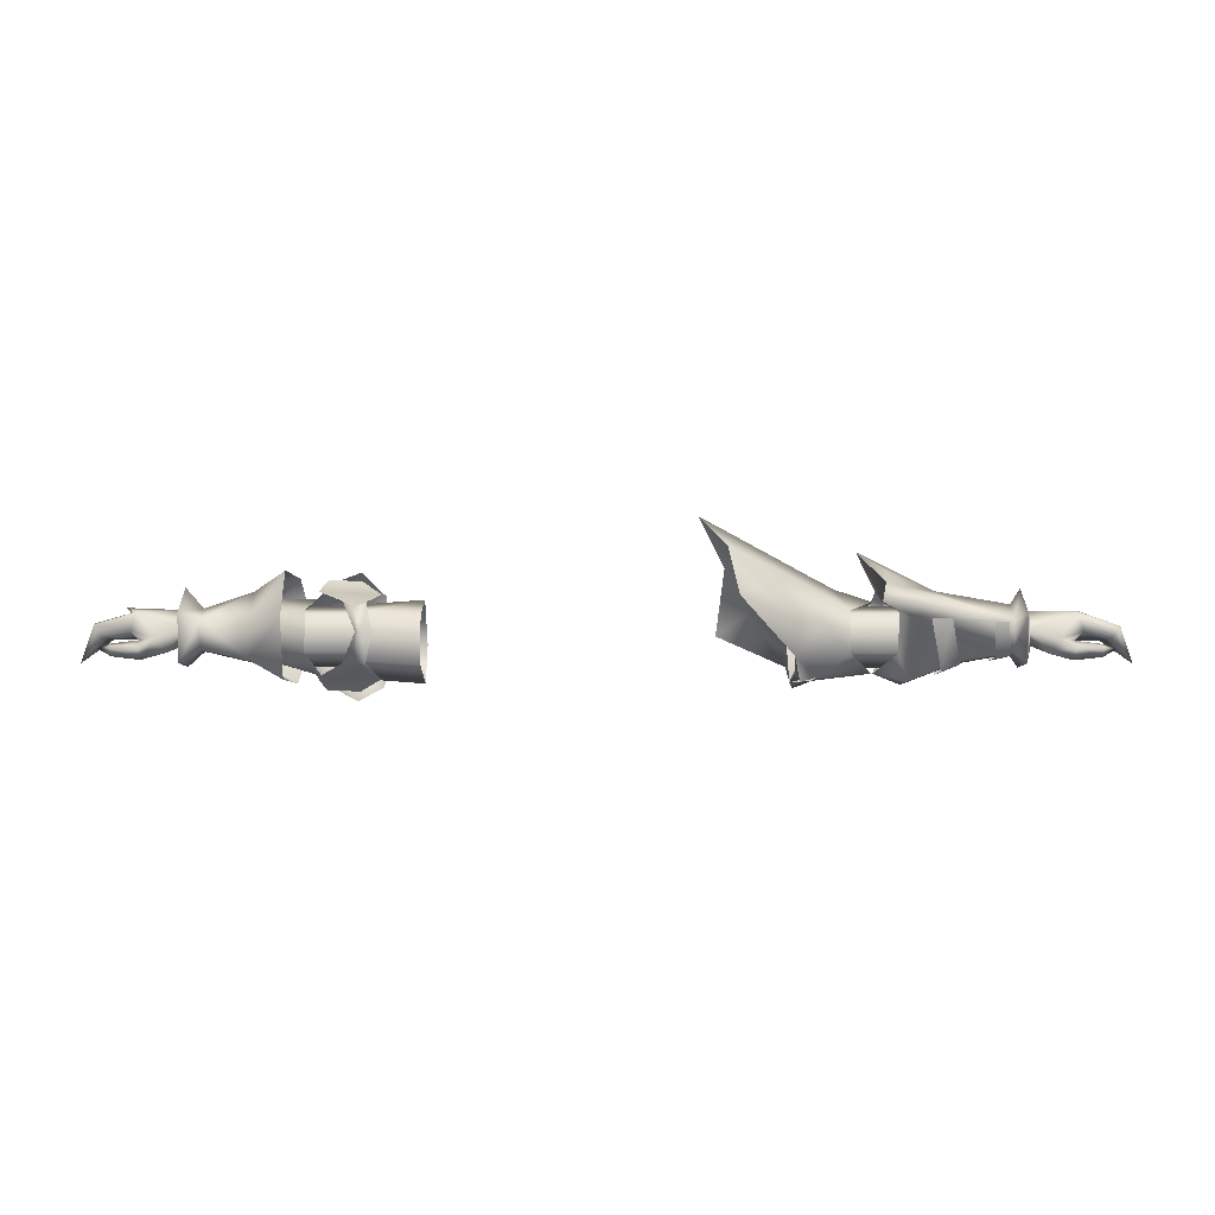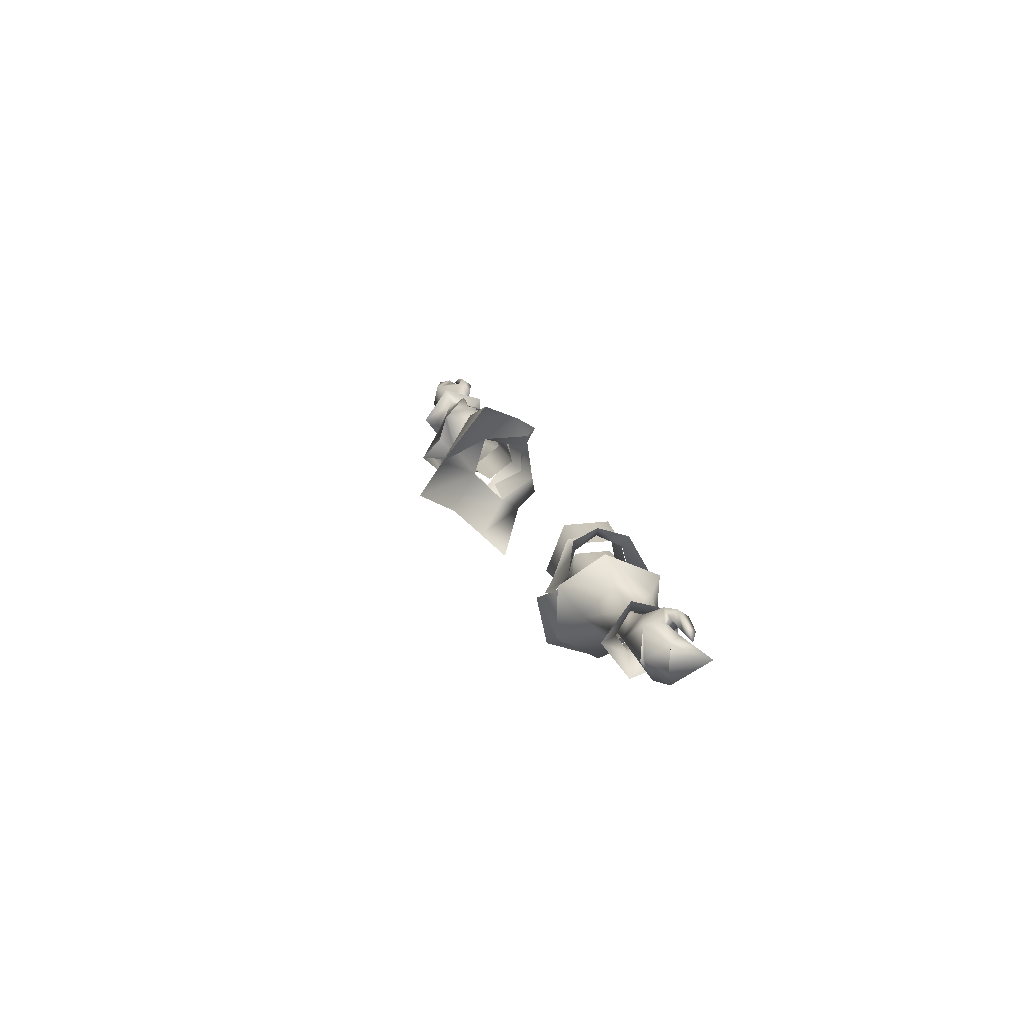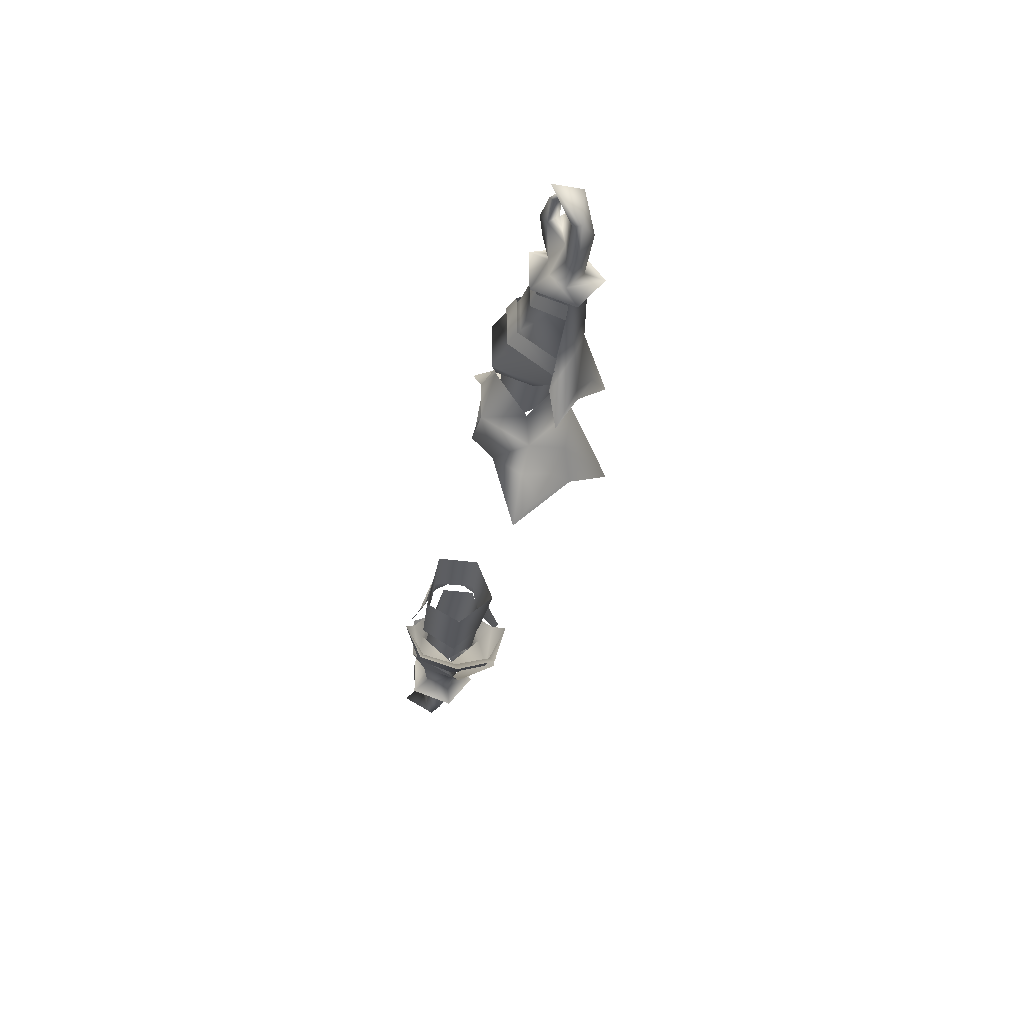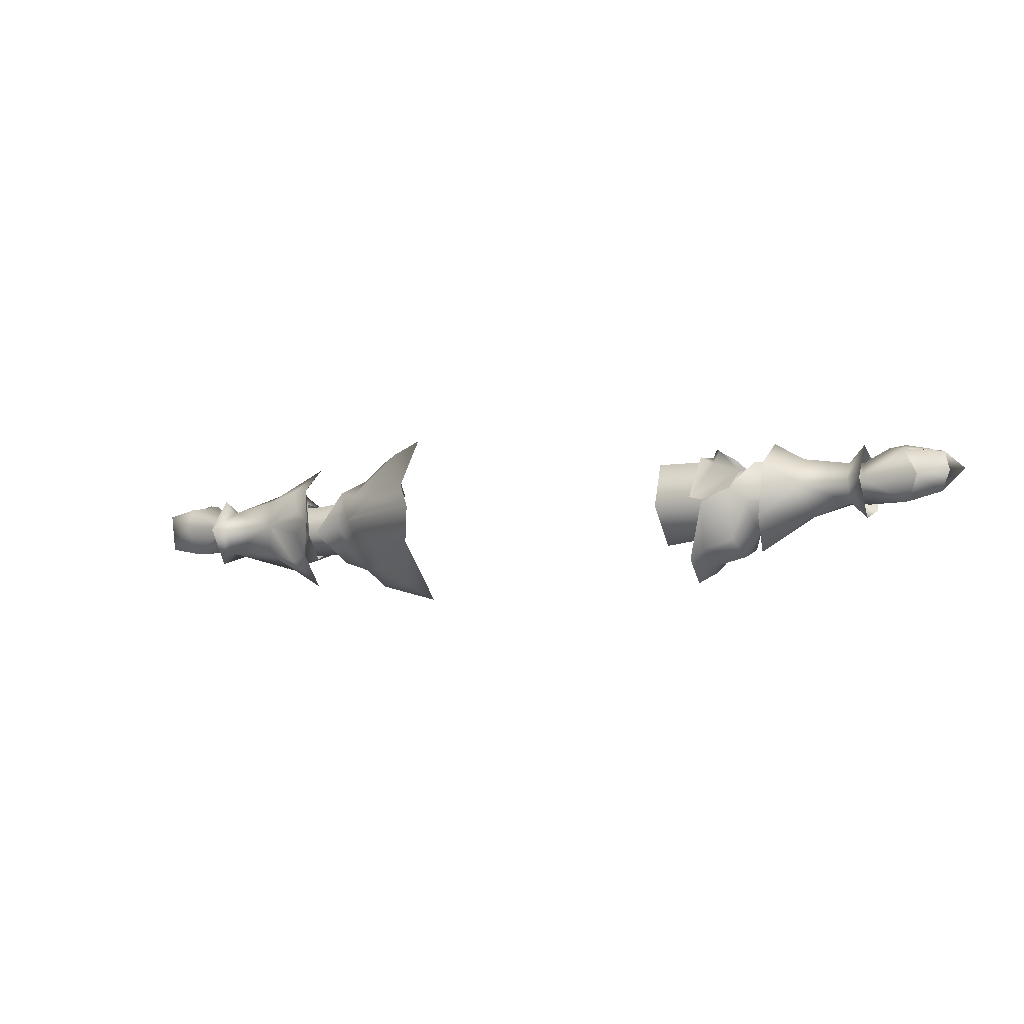
<metadata>
{"format":"obj","ext":"obj","renderer":"f3d","projection":"perspective","resolution":1024,"background":"white","views":[{"elev":-6.3,"azim":-0.4,"up":"+Y"},{"elev":18.4,"azim":-104.3,"up":"+Z"},{"elev":-34.3,"azim":79.6,"up":"+Z"},{"elev":-9.8,"azim":-154.9,"up":"+Z"}]}
</metadata>
<code>
g mesh00
v 71.5 30.55 -1.833
v 72.86 23.17 -5.923
v 71.6 25.42 -8.833
v 72.86 23.17 -5.923
v 71.5 30.55 -1.833
v 72.43 26.59 -1.744
v 71.49 25.42 5.167
v 72.25 23.17 2.243
v 71.57 17.1 2.493
v 72.63 20.27 0.2221
v 71.64 17.1 -6.158
v 72.72 20.29 -3.415
v 71.6 25.42 -8.833
v 72.86 23.17 -5.923
f 1 2 3
f 4 5 6
f 6 5 7
f 6 7 8
f 8 7 9
f 8 9 10
f 10 9 11
f 10 11 12
f 12 11 13
f 12 13 14
v 49.07 22.29 -8.754
v 51.15 14.1 -6.863
v 45.96 15.86 -4.075
v 51.08 14.1 2.312
v 49.54 18.83 2.95
v 47.66 27.55 -4.182
v 40.22 25.52 2.781
v 46.4 25.52 2.121
v 40.22 18.96 2.781
v 46.43 18.96 2.121
v 40.22 16.93 -4.182
v 48.11 16.93 -4.182
v 40.22 22.24 -8.078
v 50.46 22.24 -8.078
v 40.22 27.55 -4.182
v 47.66 27.55 -4.182
f 15 16 17
f 17 16 18
f 17 18 19
f 20 21 22
f 22 21 23
f 22 23 24
f 24 23 25
f 24 25 26
f 26 25 27
f 26 27 28
f 28 27 29
f 28 29 30
f 30 29 21
v 66.47 18.27 1.288
v 68.65 24.15 2.597
v 66.2 24.21 3.041
v 60.22 17.07 -6.13
v 55.05 24.61 -10.78
v 58.43 24.55 -9.752
v 69.71 27.76 -1.997
v 71.6 25.42 -8.833
v 69.8 24.51 -6.457
v 50.95 29.8 5.003
v 47.96 28.3 -4.109
v 49.78 25.91 2.756
v 47.96 28.3 -4.109
v 43.17 36.98 -2.792
v 47.94 32 -4.778
v 51.85 24.5 5.536
v 46.04 26.82 9.912
v 50.95 29.8 5.003
v 47.31 30.75 5.061
v 47.92 32.06 -0.07325
v 47.34 30.66 -9.182
v 50.99 29.69 -10.16
v 51.97 24.5 -10.37
v 46.08 26.7 -15.39
v 47.94 33.38 -4.778
v 47.34 30.66 -9.182
v 43.17 36.98 -2.792
v 47.92 33.44 -0.07325
v 50.95 29.8 5.003
v 56.69 30.01 -1.879
v 58.11 28.02 3.596
v 69.69 24.51 2.462
v 69.71 27.76 -1.997
v 69.8 24.51 -6.457
v 58.16 27.9 -7.602
v 51.95 24.42 -11.77
v 51.85 24.5 5.536
v 51.86 24.66 6.985
v 49.54 18.83 2.95
v 51.08 14.1 2.312
v 51.85 24.5 5.536
v 51.97 24.5 -10.37
v 69.8 24.51 -6.457
v 60.49 17.68 -5.808
v 69.84 19.25 -4.693
v 60.42 17.68 1.535
v 69.77 19.25 0.7591
v 51.97 24.5 -10.37
v 49.07 22.29 -8.754
v 51.97 24.5 -10.37
v 50.99 29.69 -10.16
v 69.14 18.58 1.021
v 66.42 18.22 -5.25
v 69.26 18.76 -4.95
v 66.29 24.49 -7.418
v 69.12 24.37 -6.552
v 57.05 15.78 -6.251
v 60.21 16.97 1.861
v 56.88 15.77 2.148
v 58.57 24.67 5.037
v 54.88 24.66 5.744
v 49.07 22.29 -8.754
v 51.15 14.1 -6.863
v 69.69 24.51 2.462
v 52.94 22.24 -8.078
v 47.66 27.55 -4.182
v 52.94 27.55 -4.182
v 46.4 25.52 2.121
v 52.94 25.52 2.121
v 46.43 18.96 2.121
v 52.94 18.96 2.121
v 48.11 16.93 -4.182
v 52.94 16.93 -4.182
v 50.46 22.24 -8.078
v 47.31 30.75 5.061
v 71.5 30.55 -1.833
v 71.49 25.42 5.167
v 71.57 17.1 2.493
v 71.64 17.1 -6.158
v 71.6 25.42 -8.833
f 31 32 33
f 34 35 36
f 37 38 39
f 40 41 42
f 43 44 45
f 46 47 48
f 48 49 43
f 43 49 50
f 43 50 44
f 45 51 43
f 43 51 52
f 43 52 53
f 53 52 54
f 55 56 57
f 58 59 60
f 60 59 61
f 60 61 62
f 62 63 60
f 60 63 64
f 60 64 65
f 65 64 66
f 67 68 47
f 69 70 42
f 42 70 71
f 42 71 40
f 72 73 74
f 74 73 75
f 74 75 76
f 76 75 77
f 78 79 41
f 64 80 66
f 66 80 54
f 66 54 65
f 65 54 81
f 65 81 60
f 32 31 82
f 82 31 83
f 82 83 84
f 84 83 85
f 84 85 86
f 35 34 87
f 87 34 88
f 87 88 89
f 89 88 90
f 89 90 91
f 92 72 93
f 93 72 74
f 93 74 70
f 70 74 76
f 70 76 71
f 71 76 77
f 71 77 94
f 95 96 97
f 97 96 98
f 97 98 99
f 99 98 100
f 99 100 101
f 101 100 102
f 101 102 103
f 103 102 104
f 103 104 95
f 95 104 96
f 54 56 81
f 81 56 55
f 81 55 60
f 60 55 57
f 60 57 58
f 58 57 105
f 58 105 59
f 59 105 47
f 59 47 61
f 61 47 68
f 61 68 62
f 62 68 67
f 38 37 106
f 106 37 94
f 106 94 107
f 107 94 77
f 107 77 108
f 108 77 75
f 108 75 109
f 109 75 73
f 109 73 110
v -72.72 20.29 -3.415
v -79.11 21.93 -5.666
v -72.86 23.17 -5.923
v -72.86 23.17 -5.923
v -69.16 23.95 -5.153
v -69.02 20.29 -3.875
v -72.25 23.17 2.243
v -68.55 23.95 1.492
v -72.43 26.59 -1.744
v -68.73 26.59 -1.744
v -72.86 23.17 -5.923
v -69.16 23.95 -5.153
v -68.55 23.95 1.492
v -72.25 23.17 2.243
v -68.93 20.27 0.2221
v -72.63 20.27 0.2221
v -69.02 20.29 -3.875
v -72.72 20.29 -3.415
v -72.86 23.17 -5.923
f 111 112 113
f 114 115 116
f 117 118 119
f 119 118 120
f 119 120 121
f 121 120 122
f 123 124 125
f 125 124 126
f 125 126 127
f 127 126 128
f 127 128 129
v -42.92 33.55 -4.748
v -47.84 30.01 -11.89
v -47.47 31.28 -1.879
v -50.27 28.73 -4.252
v -51.44 25.96 3.679
v -48.11 16.93 -4.182
v -52.94 22.24 -8.078
v -50.46 22.24 -8.078
v -52.94 27.55 -4.182
v -47.66 27.55 -4.182
v -52.94 25.52 2.121
v -46.4 25.52 2.121
v -52.94 18.96 2.121
v -46.43 18.96 2.121
v -52.94 16.93 -4.182
v -48.11 16.93 -4.182
v -40.22 27.55 -4.182
v -46.4 25.52 2.121
v -40.22 25.52 2.121
v -46.43 18.96 2.121
v -40.22 18.96 2.121
v -48.11 16.93 -4.182
v -40.22 16.93 -4.182
v -50.46 22.24 -8.078
v -40.22 22.24 -8.078
v -47.66 27.55 -4.182
f 130 131 132
f 132 131 133
f 132 133 134
f 135 136 137
f 137 136 138
f 137 138 139
f 139 138 140
f 139 140 141
f 141 140 142
f 141 142 143
f 143 142 144
f 143 144 145
f 146 147 148
f 148 147 149
f 148 149 150
f 150 149 151
f 150 151 152
f 152 151 153
f 152 153 154
f 154 153 155
f 154 155 146
f 146 155 147
v -42.04 29.73 -13.32
v -42.92 33.55 -4.748
v -39.59 30.61 -15.32
v -73.02 25.42 -8.833
v -69.84 19.69 -4.753
v -73.06 17.1 -6.158
v -51 22.65 -10.08
v -50.27 28.73 -4.252
v -47.84 30.01 -11.89
v -48.11 16.93 -4.182
v -52.94 16.93 -4.182
v -52.94 22.24 -8.078
v -61.47 17.8 -6.248
v -54.02 14.28 -7.303
v -61.41 17.8 1.535
v -41.7 22.28 -15.76
v -42.19 15.08 -13.78
v -48.05 14.84 -11.9
v -48.21 22.36 -14.29
v -69.84 19.69 -4.753
v -69.77 19.69 0.7591
v -69.69 24.51 2.142
v -60.87 24.5 3.66
v -61.05 29.85 -1.879
v -61.47 17.8 -6.248
v -60.98 24.5 -8.218
v -69.8 24.51 -5.618
v -69.71 26.92 -1.997
v -47.99 13.56 -3.148
v -43.38 11.19 -6.273
v -39.82 14.2 -15.79
v -38.37 22.14 -18.88
v -50.56 15.71 -4.276
v -51.57 18.92 3.676
v -72.92 30.55 -1.833
v -72.91 25.42 5.167
v -72.99 17.1 2.493
v -73.06 17.1 -6.158
v -55.2 14.28 2.312
v -55.2 24.5 7.177
v -55.2 33.03 2.008
v -54.02 32.94 -8.306
v -52.16 24.5 -13.84
v -54.02 14.28 -7.303
v -51.44 25.96 3.679
v -61.27 25.01 2.462
v -51.57 18.92 3.676
v -61.35 18.91 0.7591
v -50.56 15.71 -4.276
v -61.42 18.91 -4.753
v -61.38 25.01 -6.837
v -61.29 28.78 -1.997
v -51.44 25.96 3.679
v -61.27 25.01 2.462
f 156 157 158
f 159 160 161
f 162 163 164
f 165 166 167
f 168 169 170
f 156 158 171
f 172 173 171
f 171 173 174
f 171 174 156
f 175 168 176
f 176 168 170
f 176 170 177
f 177 170 178
f 177 178 179
f 180 160 181
f 181 160 182
f 181 182 179
f 179 182 183
f 179 183 177
f 184 173 185
f 185 173 172
f 185 172 186
f 186 172 171
f 186 171 187
f 187 171 158
f 157 156 164
f 164 156 174
f 164 174 162
f 162 174 173
f 162 173 188
f 188 173 184
f 188 184 189
f 160 159 182
f 182 159 190
f 182 190 183
f 183 190 191
f 183 191 177
f 177 191 192
f 177 192 176
f 176 192 193
f 176 193 175
f 169 194 170
f 170 194 195
f 170 195 178
f 178 195 196
f 178 196 179
f 179 196 197
f 179 197 181
f 181 197 198
f 181 198 180
f 180 198 199
f 200 201 202
f 202 201 203
f 202 203 204
f 204 203 205
f 204 205 162
f 162 205 206
f 162 206 163
f 163 206 207
f 163 207 208
f 208 207 209
v -79.11 21.93 -5.666
v -72.72 20.29 -3.415
v -77.57 22.2 -0.4017
v -72.63 20.27 0.2221
v -79.18 18.79 2.635
v -90 17.19 0.8069
v -86.68 23.11 -4.368
v -85.58 21.65 -4.094
v -87.48 23.48 3.116
v -88.42 24.08 -0.6256
v -87.42 23.7 -0.4354
v -79.11 21.93 -5.666
v -80.62 24.04 -5.966
v -72.86 23.17 -5.923
v -72.43 26.59 -1.744
v -76.68 21.04 5.073
v -79.55 19.65 5.689
v -79.1 17.51 4.069
v -84.26 19.63 4.591
v -84.21 18.12 3.481
v -85.89 21.43 3.864
v -80.91 22.35 4.269
v -80.24 25.73 3.879
v -82.9 26.98 -1.371
v -82.12 26.05 -1.376
v -75.13 18.7 3.417
v -72.25 23.17 2.243
v -82.9 26.98 -1.371
v -84.21 18.12 3.481
v -84.28 19.01 2.7
v -79.1 17.51 4.069
v -75.13 18.7 3.417
v -72.25 23.17 2.243
v -90 17.19 0.8069
v -85.58 21.65 -4.094
v -85.89 21.43 3.864
v -80.91 22.35 4.269
v -79.39 20.86 4.215
v -84.34 20.35 3.526
v -86.85 19.56 2.746
v -88.42 24.08 -0.6256
v -79.39 20.86 4.215
v -84.34 20.35 3.526
v -86.85 19.56 2.746
f 210 211 212
f 212 211 213
f 212 213 214
f 215 216 217
f 218 219 220
f 221 222 223
f 223 222 224
f 225 226 227
f 227 226 228
f 227 228 229
f 219 216 220
f 220 216 215
f 220 215 218
f 218 215 230
f 218 230 231
f 232 233 234
f 234 233 222
f 234 222 216
f 216 222 221
f 216 221 217
f 227 235 225
f 225 235 236
f 225 236 232
f 232 236 224
f 232 224 237
f 237 224 222
f 238 239 240
f 240 239 214
f 240 214 241
f 241 214 213
f 241 213 242
f 243 244 245
f 245 244 210
f 245 210 246
f 246 210 212
f 246 212 247
f 247 212 214
f 247 214 248
f 248 214 239
f 248 239 249
f 249 239 238
f 216 250 234
f 234 250 218
f 234 218 232
f 232 218 231
f 232 231 225
f 225 231 251
f 225 251 226
f 226 251 252
f 226 252 228
f 228 252 253
f 228 253 229
v 35.96 32.19 -2.655
v 30.09 31.95 -7.535
v 15.85 43.25 -2.772
v 35.78 23.85 -12.16
v 31.72 21.44 -10.39
v 31.72 27.66 -3.951
v 29.99 30.83 -7.486
v 20.69 34.77 -8.462
v 31.37 17.89 8.283
v 21.8 27.54 14.12
v 26.04 29.73 10.59
v 24.95 27.16 -15.31
v 19.67 23.8 -19.36
v 31.66 17.69 -12.7
v 19.67 23.8 -19.36
v 31.69 23.13 -15.85
v 24.88 27.64 -15.81
v 32.45 13.65 5.506
v 35.65 14.81 1.074
v 31.37 17.89 8.283
v 35.98 18.24 5.989
v 41.24 18.59 4.429
v 41.28 25.99 4.602
v 36.34 24.13 7.179
v 20.58 37.25 2.963
v 30.48 32.6 1.96
v 35.96 32.19 -2.655
v 29.15 29.41 -13.1
v 20.69 34.77 -8.462
v 36.38 29.07 3.34
v 29.4 30.5 8.045
v 32.32 24.25 10.49
v 26.07 29.93 11.13
v 31.72 25.28 3.977
v 30.14 31.82 1.897
v 20.58 37.25 2.963
v 15.85 43.25 -2.772
v 35.65 14.81 1.074
v 32.45 13.65 5.506
v 31.72 15.82 3.977
v 37.94 21.62 2.807
v 31.72 25.28 3.977
v 36.99 15.77 -0.06971
v 31.72 15.82 3.977
v 36.99 15.77 -5.727
v 31.72 14.44 -5.871
v 37.94 21.62 -8.626
v 31.72 21.44 -10.39
v 35.72 14.81 -6.769
v 32.49 13.65 -9.401
v 31.72 14.44 -5.871
v 39.52 30.39 -3.268
v 41.85 22.25 -10.03
v 45.69 15.85 -4.086
v 35.65 14.81 1.074
v 21.8 27.54 14.12
v 46.08 28.39 -4.204
f 254 255 256
f 255 254 257
f 258 259 260
f 260 259 261
f 260 261 258
f 262 263 264
f 265 266 267
f 267 268 269
f 269 268 270
f 271 272 273
f 273 272 274
f 275 276 277
f 278 279 256
f 256 279 280
f 257 281 255
f 255 281 282
f 255 282 256
f 276 283 277
f 277 283 284
f 277 284 285
f 285 284 286
f 259 287 288
f 288 287 289
f 288 289 259
f 259 289 290
f 259 290 261
f 291 292 293
f 293 292 262
f 293 262 287
f 287 262 264
f 287 264 289
f 289 264 263
f 294 295 296
f 296 295 297
f 296 297 298
f 298 297 299
f 298 299 300
f 300 299 301
f 268 282 270
f 270 282 281
f 270 281 269
f 269 281 257
f 269 257 267
f 267 257 302
f 267 302 303
f 303 302 304
f 303 304 267
f 267 304 258
f 267 258 265
f 265 258 261
f 265 261 266
f 254 305 257
f 257 305 306
f 257 306 302
f 302 306 307
f 302 307 308
f 308 307 275
f 308 275 274
f 274 275 277
f 274 277 273
f 273 277 285
f 273 285 309
f 309 285 286
f 309 286 278
f 278 286 284
f 278 284 279
f 279 284 283
f 279 283 254
f 254 283 276
f 254 276 305
f 305 276 310
f 305 310 306
v -45.95 22.28 -9.488
v -31.72 14.29 -7.111
v -44.89 15.24 -5.99
v -42.51 21.99 7.579
v -44.78 16.71 6.286
v -43.22 17.49 3.87
v -49.48 14.71 1.602
v -39.12 14.71 -2.867
v -48.21 12.74 -2.039
v -42.66 12.74 -4.036
v -40.93 16.71 5.257
v -41.71 21.99 5.929
v -43.22 26.49 3.87
v -44.78 27.27 6.286
v -49.48 29.45 1.602
v -39.92 21.99 5.558
v -40.93 27.27 5.257
v -39.12 29.45 -2.867
v -42.66 31.9 -4.036
v -48.21 31.9 -2.039
v -31.72 21.44 -10.91
v -44.76 27.77 -4.171
v -31.72 28.68 -3.951
v -41.34 25.8 4.527
v -31.72 25.2 4.858
v -41.51 17.36 4.47
v -31.72 16.64 4.858
v -44.89 15.24 -5.99
v -31.72 14.29 -7.111
f 311 312 313
f 314 315 316
f 316 315 317
f 316 317 318
f 318 317 319
f 318 319 320
f 318 321 316
f 316 321 322
f 316 322 314
f 314 322 323
f 314 323 324
f 324 323 325
f 321 326 322
f 322 326 327
f 322 327 323
f 323 327 328
f 323 328 325
f 325 328 329
f 325 329 330
f 312 311 331
f 331 311 332
f 331 332 333
f 333 332 334
f 333 334 335
f 335 334 336
f 335 336 337
f 337 336 338
f 337 338 339
v 84.34 20.35 3.526
v 84.26 19.63 4.591
v 86.85 19.56 2.746
v 87.48 23.48 3.116
v 80.94 26.52 -0.5907
v 80.24 25.73 3.879
v 79.18 18.79 2.635
v 79.1 17.51 4.069
v 75.13 18.7 3.417
v 77.57 22.2 -0.4017
v 72.63 20.27 0.2221
v 72.72 20.29 -3.415
v 85.89 21.43 3.865
v 79.55 19.65 5.689
v 79.1 17.51 4.069
v 84.21 18.12 3.481
v 72.25 23.17 2.243
v 80.91 22.35 4.269
v 79.39 20.86 4.215
v 79.39 20.86 4.215
v 85.58 21.65 -4.094
v 79.11 21.93 -5.666
v 79.44 24.04 -5.966
v 72.86 23.17 -5.923
v 72.43 26.59 -1.744
v 90 17.19 0.8069
v 85.89 21.43 3.865
v 72.86 23.17 -5.923
v 79.11 21.93 -5.666
v 86.68 23.11 -4.368
v 85.58 21.65 -4.094
v 84.21 18.12 3.481
v 84.28 19.01 2.7
v 86.85 19.56 2.746
v 90 17.19 0.8069
v 85.89 21.43 3.865
v 85.58 21.65 -4.094
v 84.34 20.35 3.526
v 80.91 22.35 4.269
v 76.68 21.04 5.073
v 75.13 18.7 3.417
v 72.25 23.17 2.243
f 340 341 342
f 343 344 345
f 346 347 348
f 349 350 351
f 345 352 343
f 353 354 355
f 356 350 348
f 348 350 346
f 349 357 358
f 341 340 359
f 360 361 362
f 362 361 363
f 362 363 364
f 365 343 366
f 351 367 368
f 344 343 369
f 369 343 365
f 369 365 370
f 347 346 371
f 371 346 372
f 371 372 373
f 374 375 376
f 376 375 357
f 376 357 368
f 368 357 349
f 368 349 351
f 350 349 346
f 346 349 358
f 346 358 372
f 372 358 377
f 372 377 373
f 352 345 378
f 378 345 379
f 378 379 359
f 359 379 353
f 359 353 341
f 341 353 355
f 341 355 342
f 354 353 380
f 380 353 379
f 380 379 381
f 381 379 345
f 381 345 364
f 364 345 344
f 364 344 362
f 362 344 369
f 362 369 360

</code>
